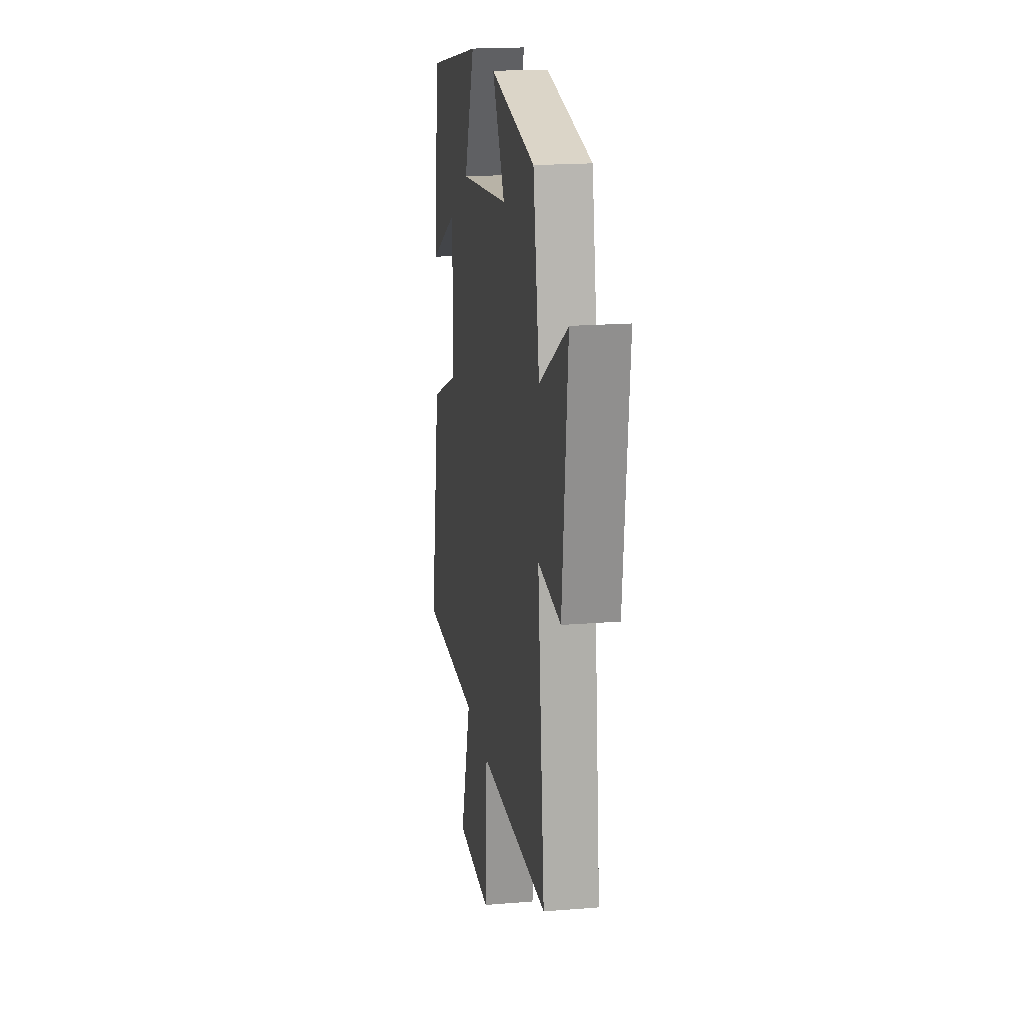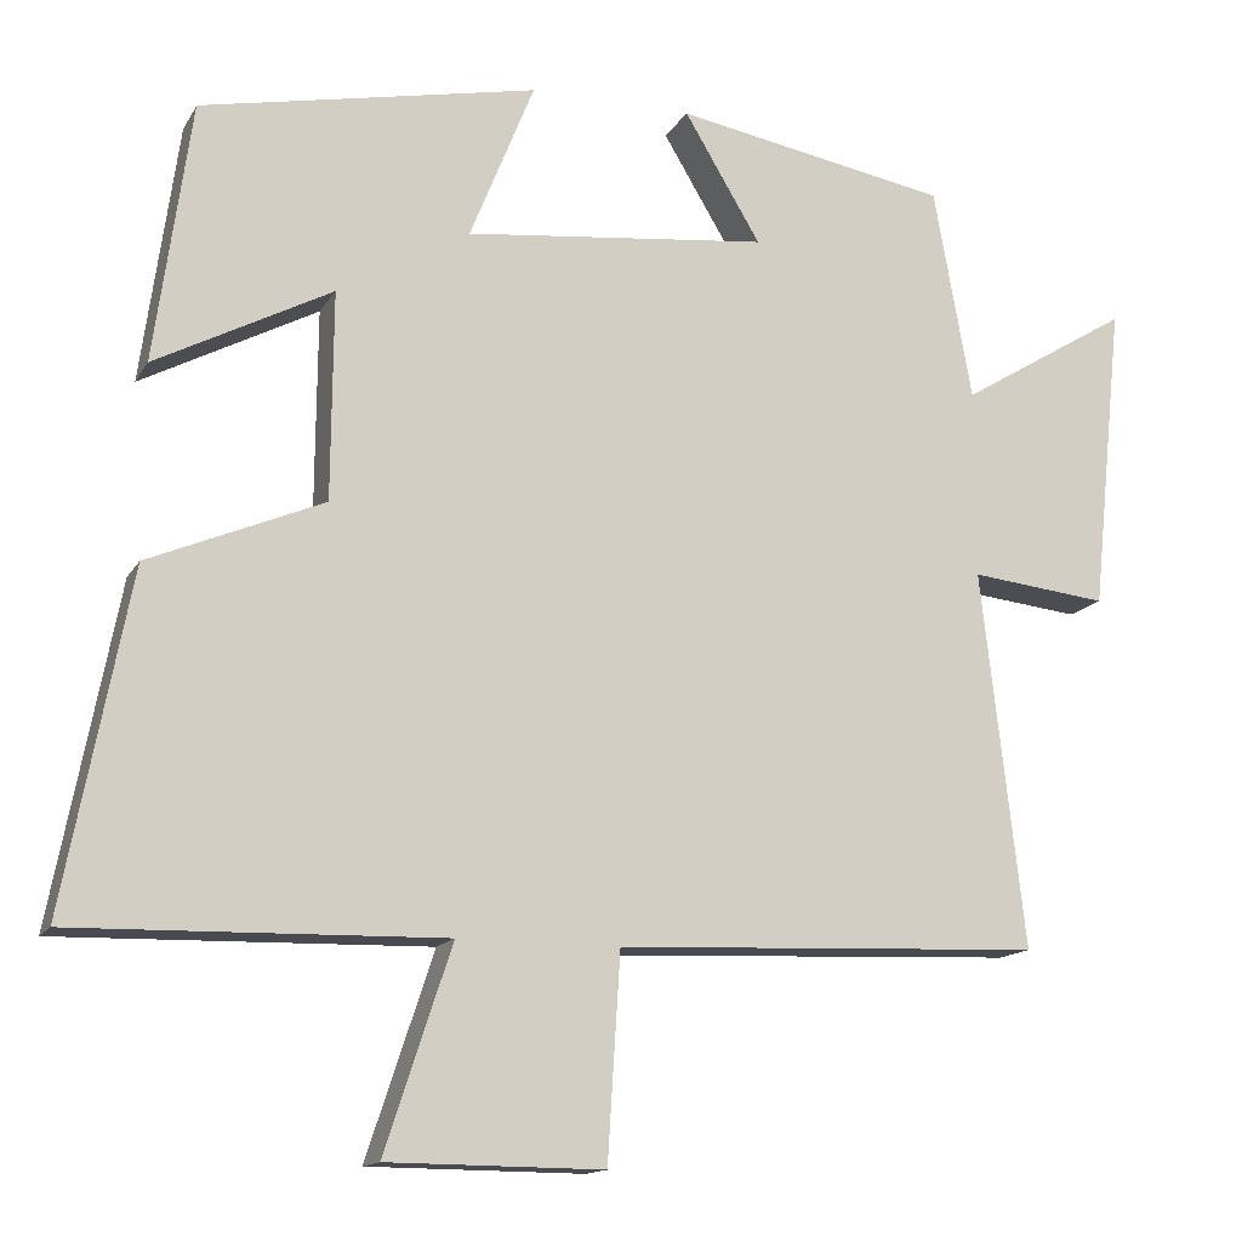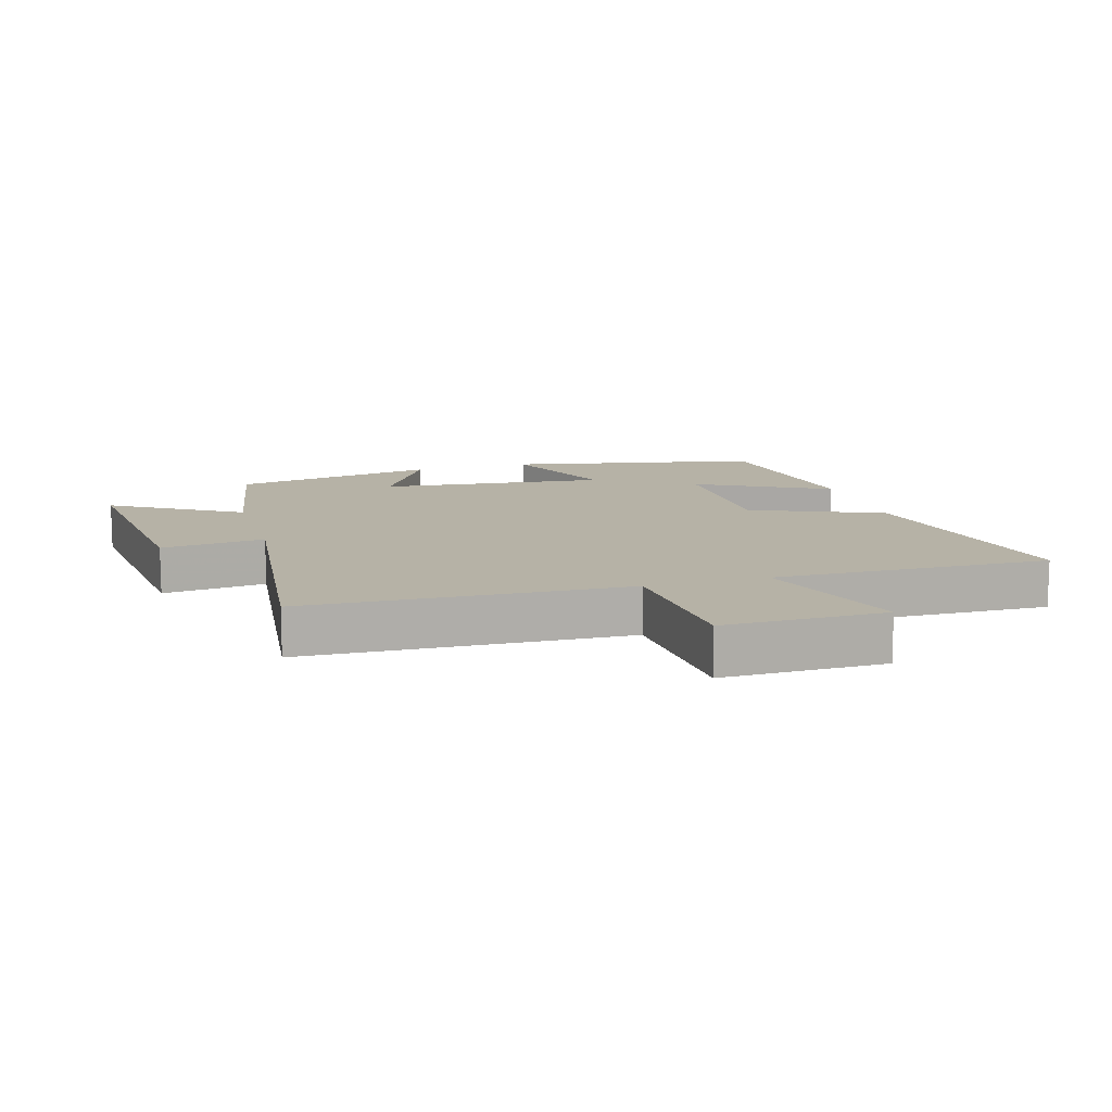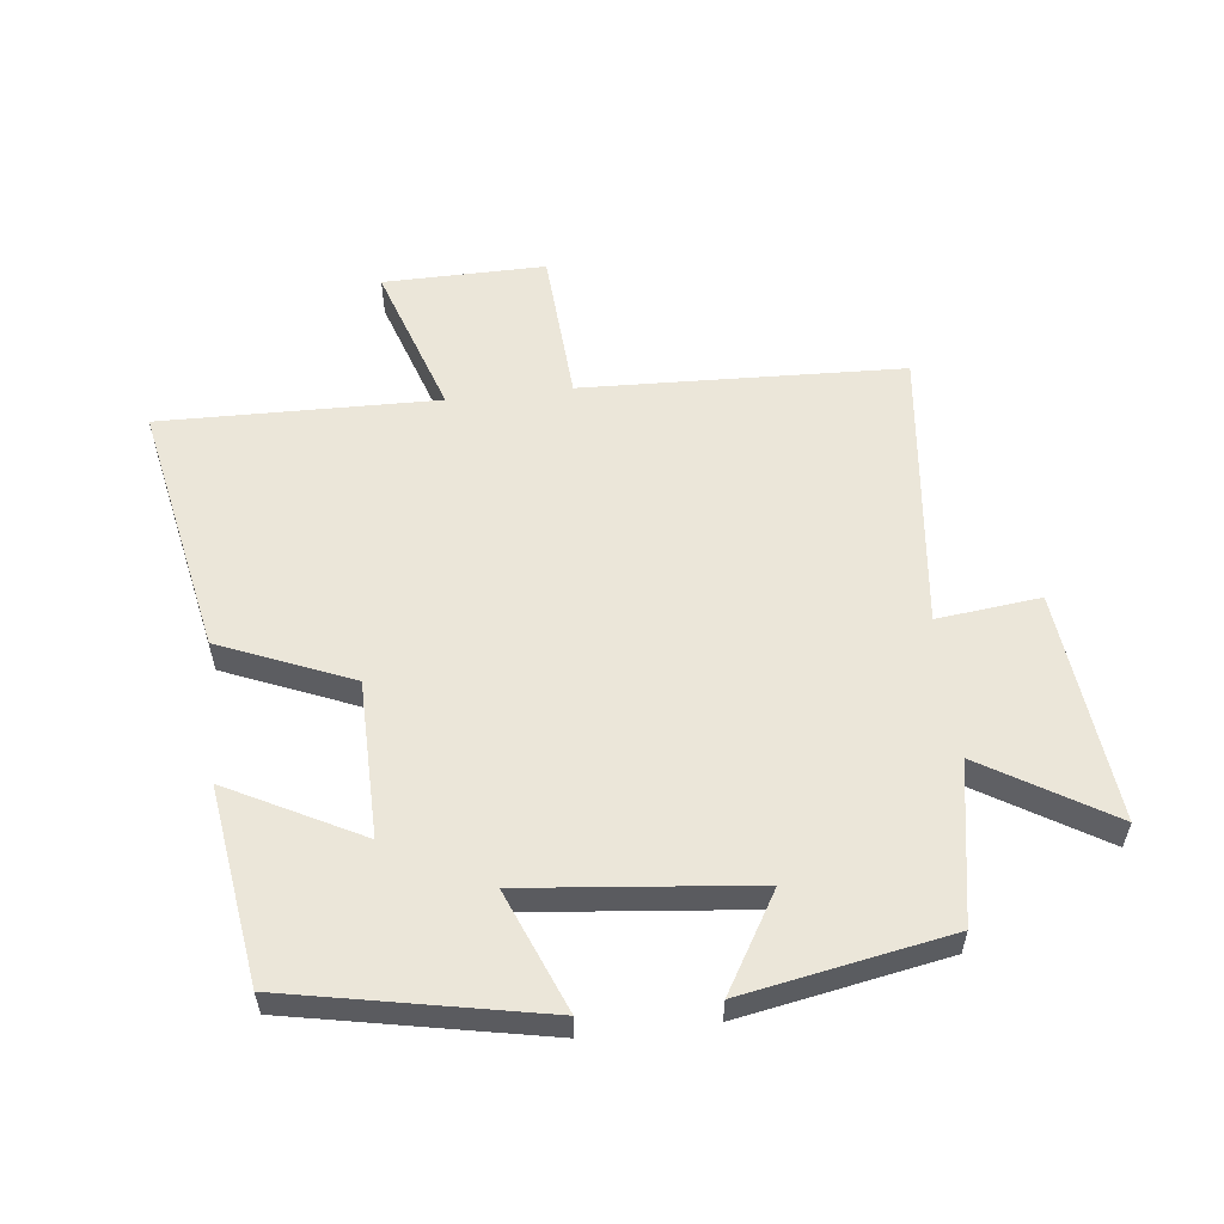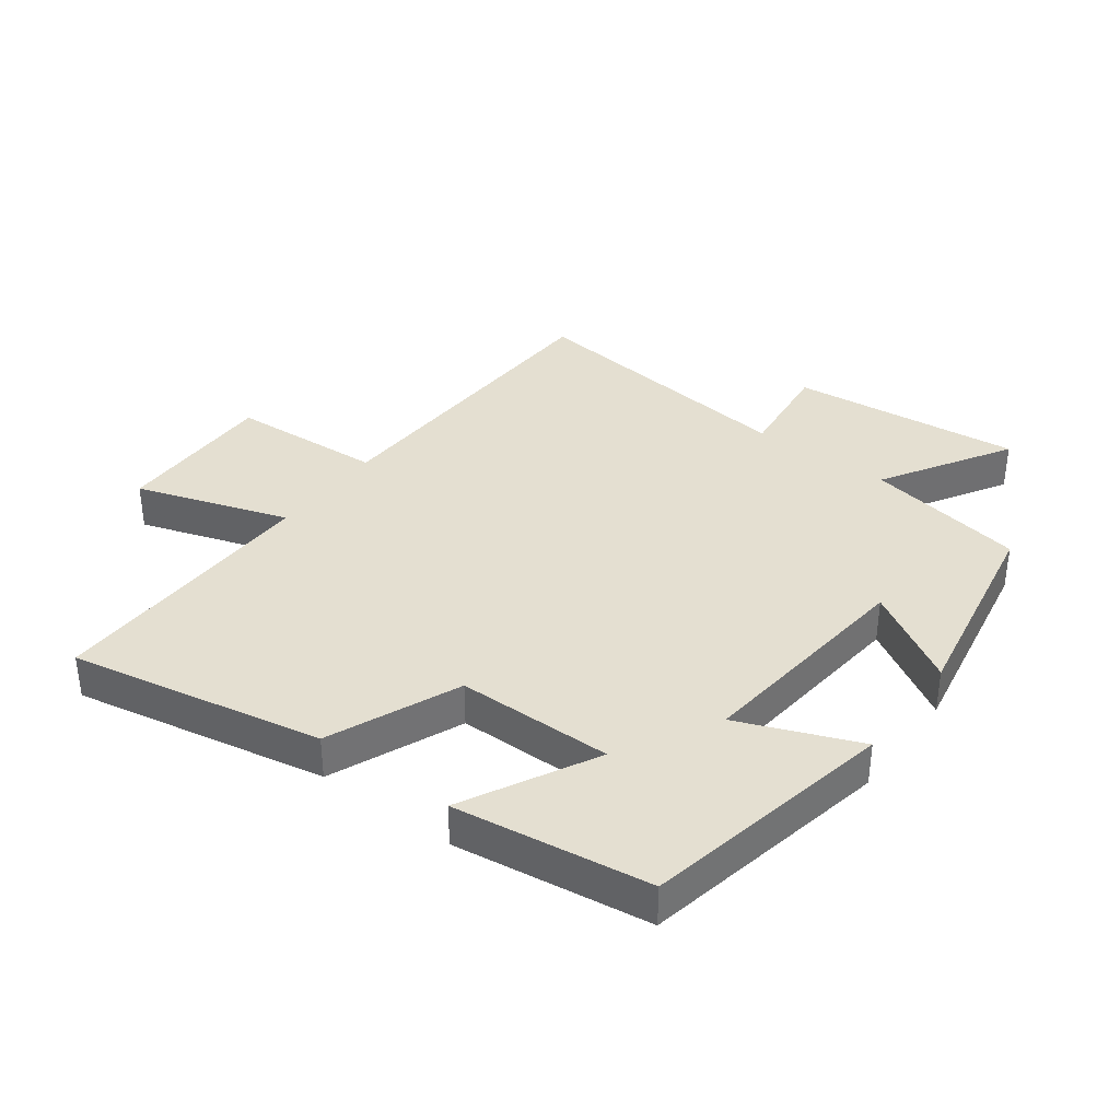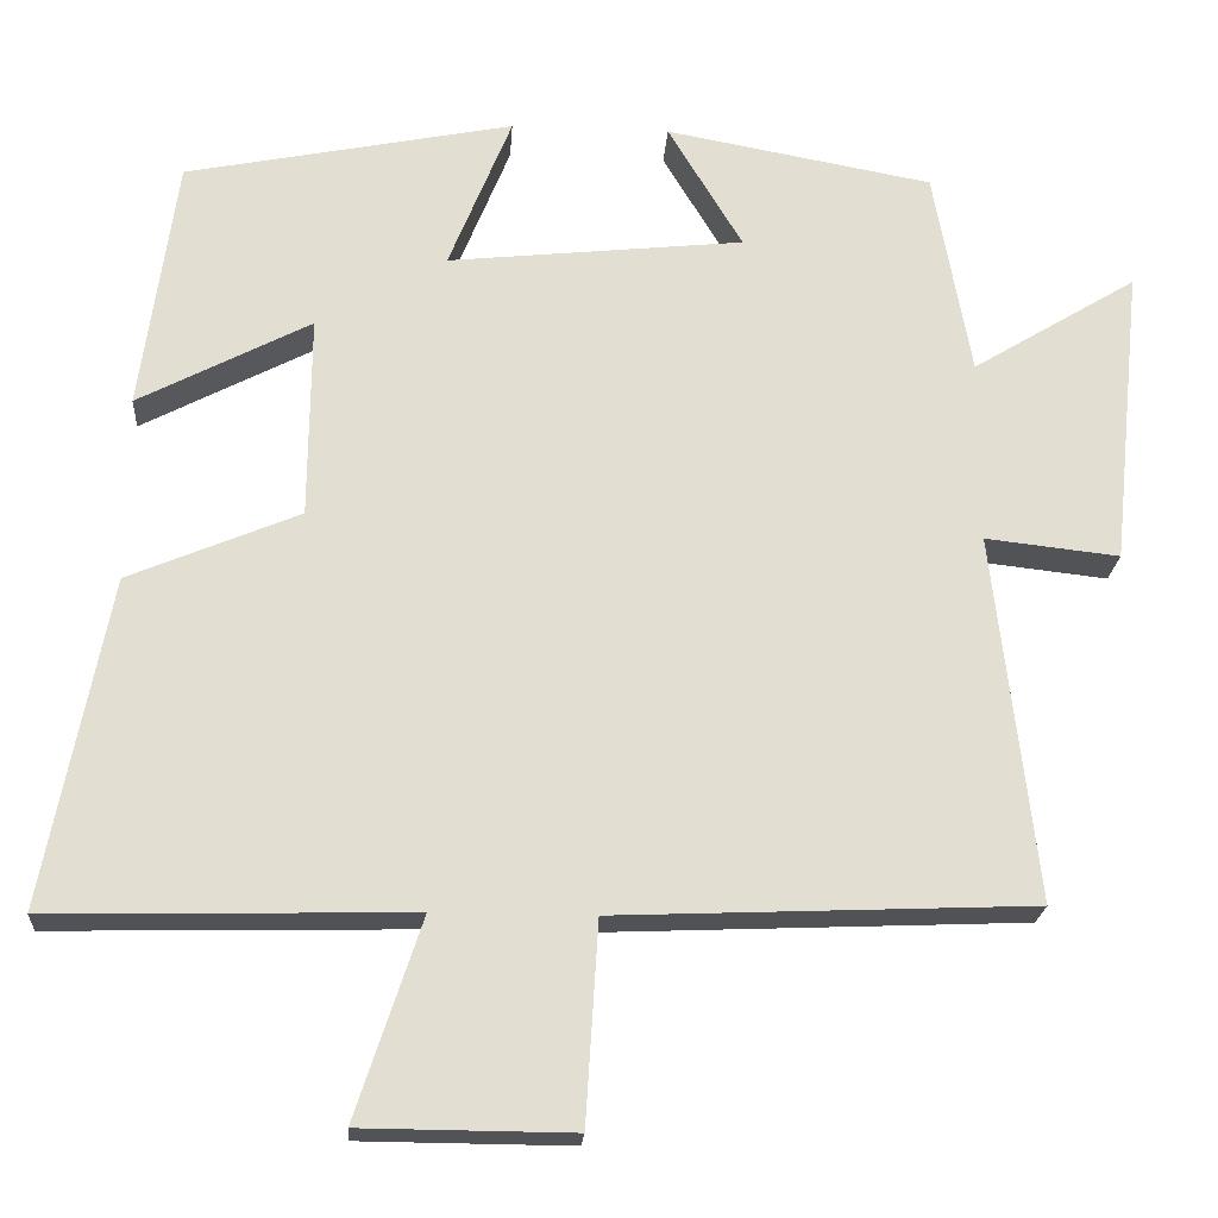
<metadata>
{"format":"obj","ext":"obj","renderer":"f3d","projection":"perspective","resolution":1024,"background":"white","views":[{"elev":19.0,"azim":81.3,"up":"+Z"},{"elev":-14.2,"azim":-20.2,"up":"+Z"},{"elev":12.2,"azim":163.5,"up":"+Y"},{"elev":56.5,"azim":-6.7,"up":"+Y"},{"elev":36.7,"azim":-53.4,"up":"+Y"},{"elev":-21.6,"azim":-3.9,"up":"+Z"}]}
</metadata>
<code>
v -0.457 0.07 0.42
v -0.06 0.07 0.5
v -0.136 0.07 0.311
v 0.222 0.07 0.349
v 0.132 0.07 0.5
v 0.455 0.07 0.441
v 0.5 0.07 0.19
v 0.7 0.07 0.312
v 0.662 0.07 -0.052
v 0.5 0.07 -0.034
v 0.551 0.07 -0.479
v 0.048 0.07 -0.5
v 0.033 0.07 -0.742
v -0.221 0.07 -0.74
v -0.142 0.07 -0.5
v -0.577 0.07 -0.51
v -0.5 0.07 -0.112
v -0.294 0.07 -0.025
v -0.292 0.07 0.221
v -0.5 0.07 0.112
v -0.457 0 0.42
v -0.06 0 0.5
v -0.136 0 0.311
v 0.222 0 0.349
v 0.132 0 0.5
v 0.455 0 0.441
v 0.5 0 0.19
v 0.7 0 0.312
v 0.662 0 -0.052
v 0.5 0 -0.034
v 0.551 0 -0.479
v 0.048 0 -0.5
v 0.033 0 -0.742
v -0.221 0 -0.74
v -0.142 0 -0.5
v -0.577 0 -0.51
v -0.5 0 -0.112
v -0.294 0 -0.025
v -0.292 0 0.221
v -0.5 0 0.112
f 19 20 1 2
f 18 19 2 3
f 15 16 17 18
f 15 18 3 4
f 12 13 14 15
f 10 11 12 15
f 10 15 4
f 7 8 9 10
f 6 7 10
f 4 5 6 10
f 22 21 40 39
f 23 22 39 38
f 38 37 36 35
f 24 23 38 35
f 35 34 33 32
f 35 32 31 30
f 24 35 30
f 30 29 28 27
f 30 27 26
f 30 26 25 24
f 1 21 22 2
f 2 22 23 3
f 3 23 24 4
f 4 24 25 5
f 5 25 26 6
f 6 26 27 7
f 7 27 28 8
f 8 28 29 9
f 9 29 30 10
f 10 30 31 11
f 11 31 32 12
f 12 32 33 13
f 13 33 34 14
f 14 34 35 15
f 15 35 36 16
f 16 36 37 17
f 17 37 38 18
f 18 38 39 19
f 19 39 40 20
f 20 40 21 1

</code>
